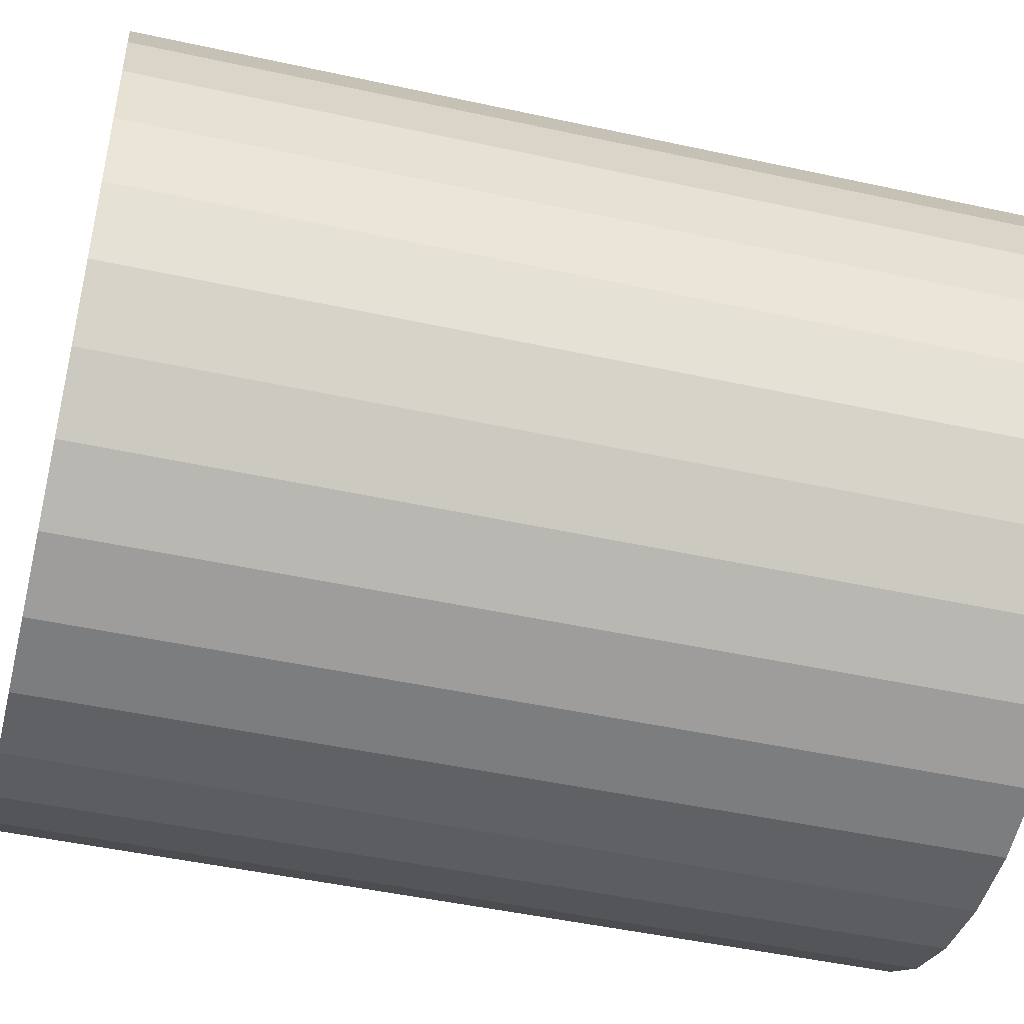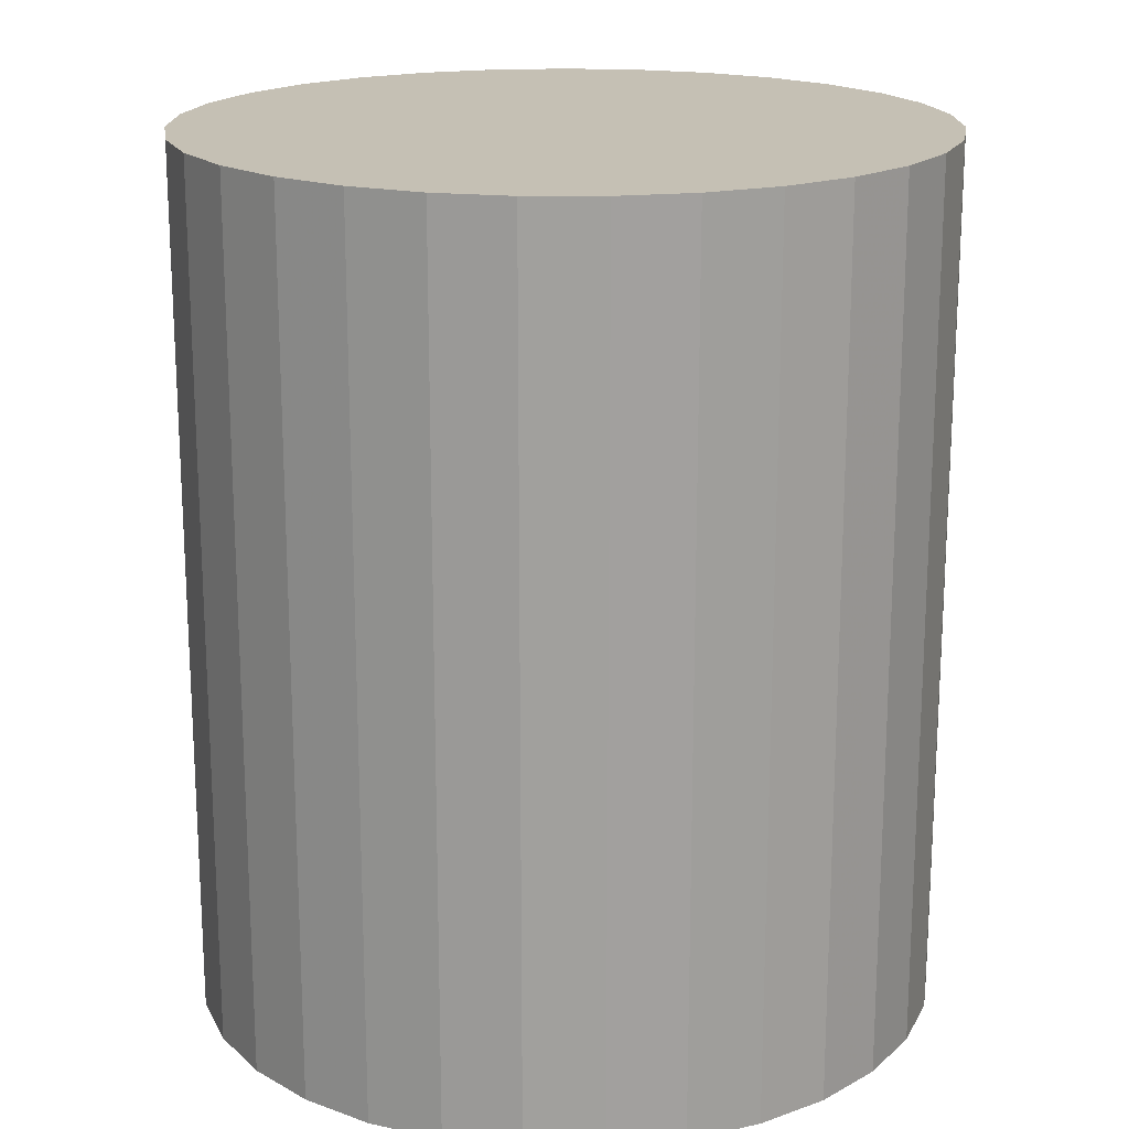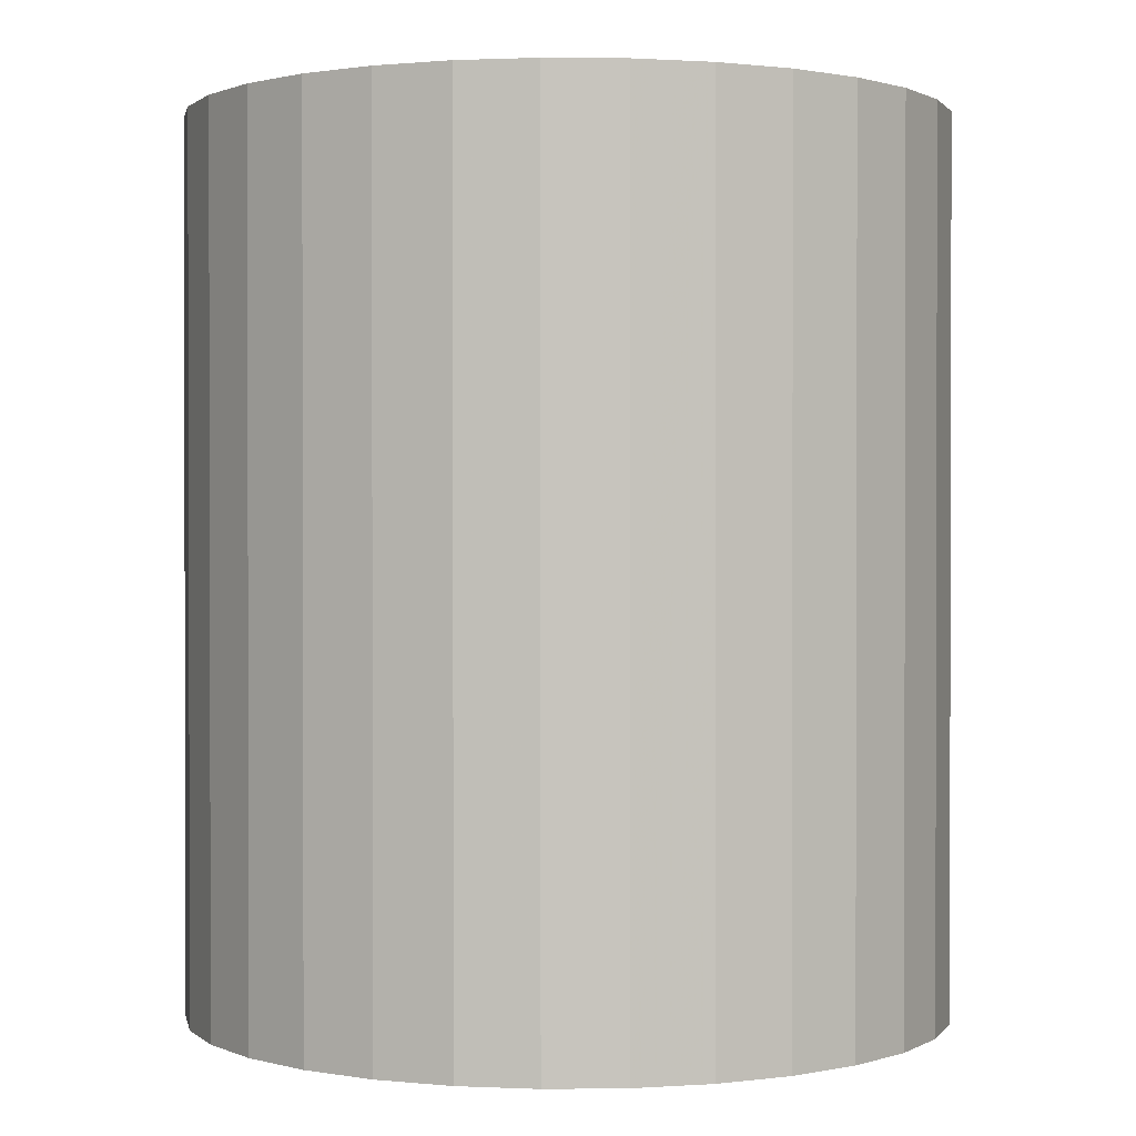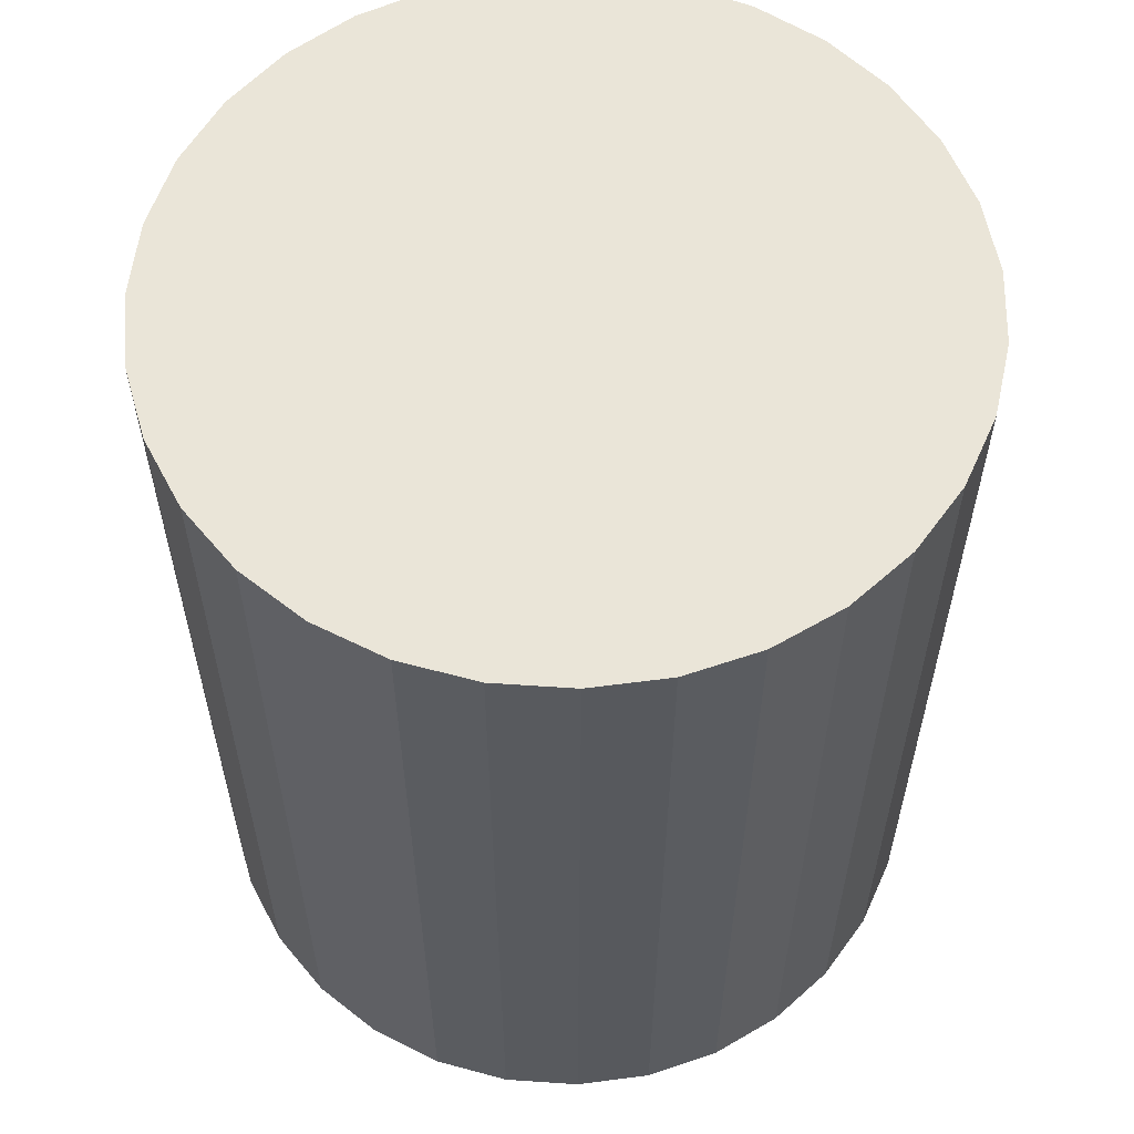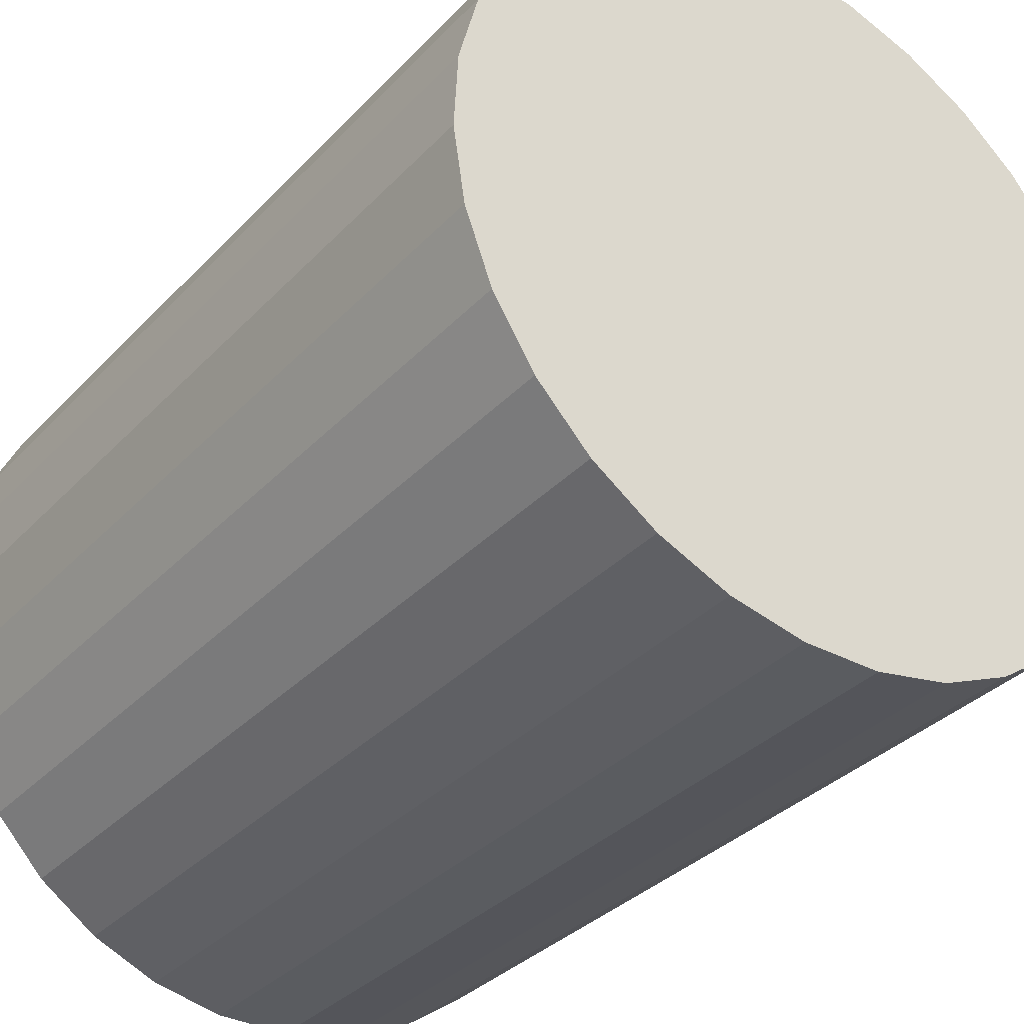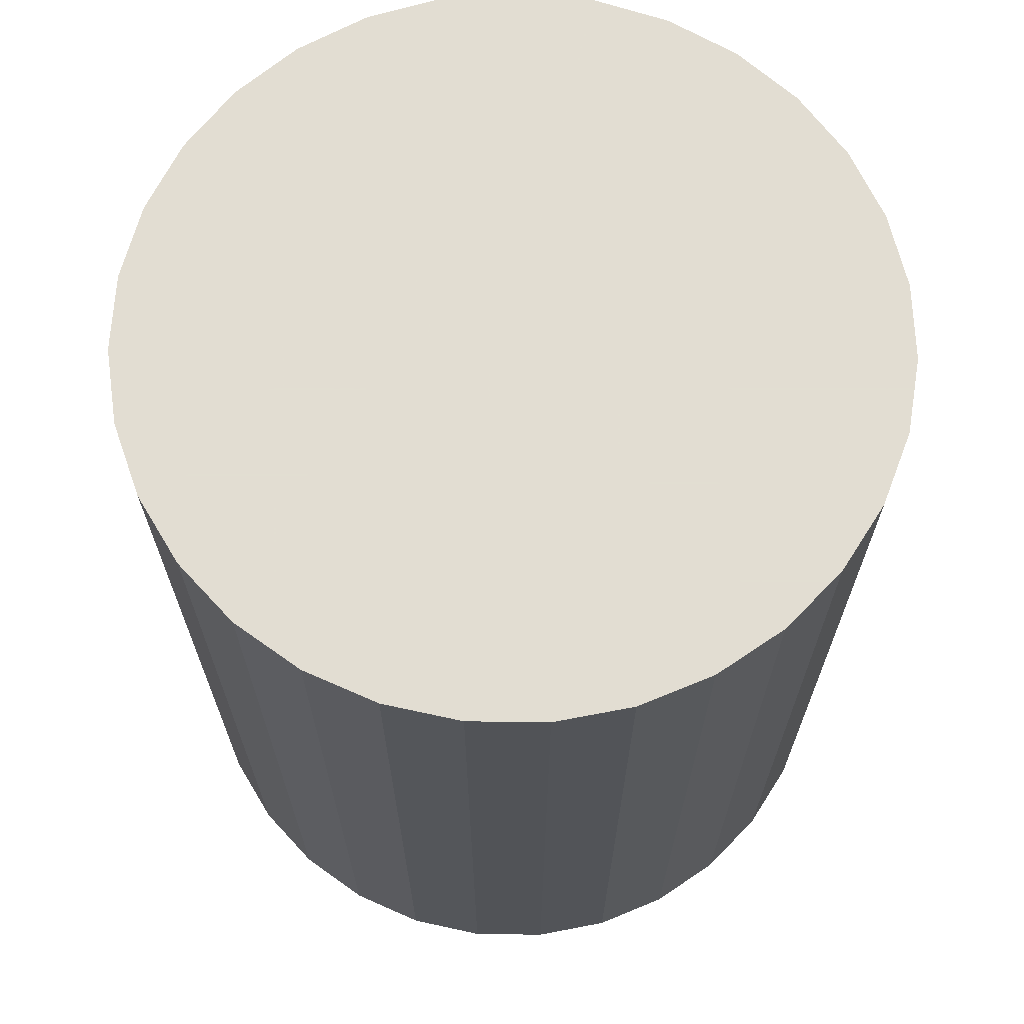
<metadata>
{"format":"obj","ext":"obj","renderer":"f3d","projection":"perspective","resolution":1024,"background":"white","views":[{"elev":-47.4,"azim":-103.9,"up":"+Z"},{"elev":18.3,"azim":133.7,"up":"+Y"},{"elev":0.9,"azim":-8.1,"up":"+Y"},{"elev":58.9,"azim":-59.9,"up":"+Y"},{"elev":-33.9,"azim":-36.0,"up":"+Z"},{"elev":68.1,"azim":64.6,"up":"+Y"}]}
</metadata>
<code>
v 0 -10.5 -10
v 0 10.5 -10
v -0 -10.5 -1
v -0 10.5 -1
v -7.638 -10.5 -5.239
v -7.638 10.5 -5.239
v -8.896 -10.5 -8.637
v -8.896 10.5 -8.637
v -7.117 -10.5 -15.51
v -7.117 10.5 -15.51
v 8.08 -10.5 -13.96
v 8.08 10.5 -13.96
v 1.812 -10.5 -1.184
v 1.812 10.5 -1.184
v -0.9105 -10.5 -18.95
v -0.9105 10.5 -18.95
v 8.713 -10.5 -12.26
v 8.713 10.5 -12.26
v -8.44 -10.5 -6.874
v -8.44 10.5 -6.874
v -5.141 -10.5 -2.613
v -5.141 10.5 -2.613
v -8.988 -10.5 -10.46
v -8.988 10.5 -10.46
v -4.368 -10.5 -17.87
v -4.368 10.5 -17.87
v 3.549 -10.5 -1.729
v 3.549 10.5 -1.729
v -6.523 -10.5 -3.799
v -6.523 10.5 -3.799
v 5.862 -10.5 -16.83
v 5.862 10.5 -16.83
v 2.694 -10.5 -18.59
v 2.694 10.5 -18.59
v -2.694 -10.5 -18.59
v -2.694 10.5 -18.59
v -5.862 -10.5 -16.83
v -5.862 10.5 -16.83
v 6.523 -10.5 -3.799
v 6.523 10.5 -3.799
v -3.549 -10.5 -1.729
v -3.549 10.5 -1.729
v 4.368 -10.5 -17.87
v 4.368 10.5 -17.87
v 8.988 -10.5 -10.46
v 8.988 10.5 -10.46
v 5.141 -10.5 -2.613
v 5.141 10.5 -2.613
v 8.44 -10.5 -6.874
v 8.44 10.5 -6.874
v -8.713 -10.5 -12.26
v -8.713 10.5 -12.26
v 0.9105 -10.5 -18.95
v 0.9105 10.5 -18.95
v -1.812 -10.5 -1.184
v -1.812 10.5 -1.184
v -8.08 -10.5 -13.96
v -8.08 10.5 -13.96
v 7.117 -10.5 -15.51
v 7.117 10.5 -15.51
v 8.896 -10.5 -8.637
v 8.896 10.5 -8.637
v 7.638 -10.5 -5.239
v 7.638 10.5 -5.239
f 1 13 27
f 1 27 47
f 1 47 39
f 1 39 63
f 1 63 49
f 1 49 61
f 1 61 45
f 1 45 17
f 1 17 11
f 1 11 59
f 1 59 31
f 1 31 43
f 1 43 33
f 1 33 53
f 1 53 15
f 1 15 35
f 1 35 25
f 1 25 37
f 1 37 9
f 1 9 57
f 1 57 51
f 1 51 23
f 1 23 7
f 1 7 19
f 1 19 5
f 1 5 29
f 1 29 21
f 1 21 41
f 1 41 55
f 1 55 3
f 1 3 13
f 28 14 2
f 48 28 2
f 40 48 2
f 64 40 2
f 50 64 2
f 62 50 2
f 46 62 2
f 18 46 2
f 12 18 2
f 60 12 2
f 32 60 2
f 44 32 2
f 34 44 2
f 54 34 2
f 16 54 2
f 36 16 2
f 26 36 2
f 38 26 2
f 10 38 2
f 58 10 2
f 52 58 2
f 24 52 2
f 8 24 2
f 20 8 2
f 6 20 2
f 30 6 2
f 22 30 2
f 42 22 2
f 56 42 2
f 4 56 2
f 14 4 2
f 14 28 13
f 13 28 27
f 28 48 27
f 27 48 47
f 48 40 47
f 47 40 39
f 40 64 39
f 39 64 63
f 64 50 63
f 63 50 49
f 50 62 49
f 49 62 61
f 62 46 61
f 61 46 45
f 46 18 45
f 45 18 17
f 18 12 17
f 17 12 11
f 12 60 11
f 11 60 59
f 60 32 59
f 59 32 31
f 32 44 31
f 31 44 43
f 44 34 43
f 43 34 33
f 34 54 33
f 33 54 53
f 54 16 53
f 53 16 15
f 16 36 15
f 15 36 35
f 36 26 35
f 35 26 25
f 26 38 25
f 25 38 37
f 38 10 37
f 37 10 9
f 10 58 9
f 9 58 57
f 58 52 57
f 57 52 51
f 52 24 51
f 51 24 23
f 24 8 23
f 23 8 7
f 8 20 7
f 7 20 19
f 20 6 19
f 19 6 5
f 6 30 5
f 5 30 29
f 30 22 29
f 29 22 21
f 22 42 21
f 21 42 41
f 42 56 41
f 41 56 55
f 4 14 3
f 3 14 13
f 56 4 55
f 55 4 3

</code>
